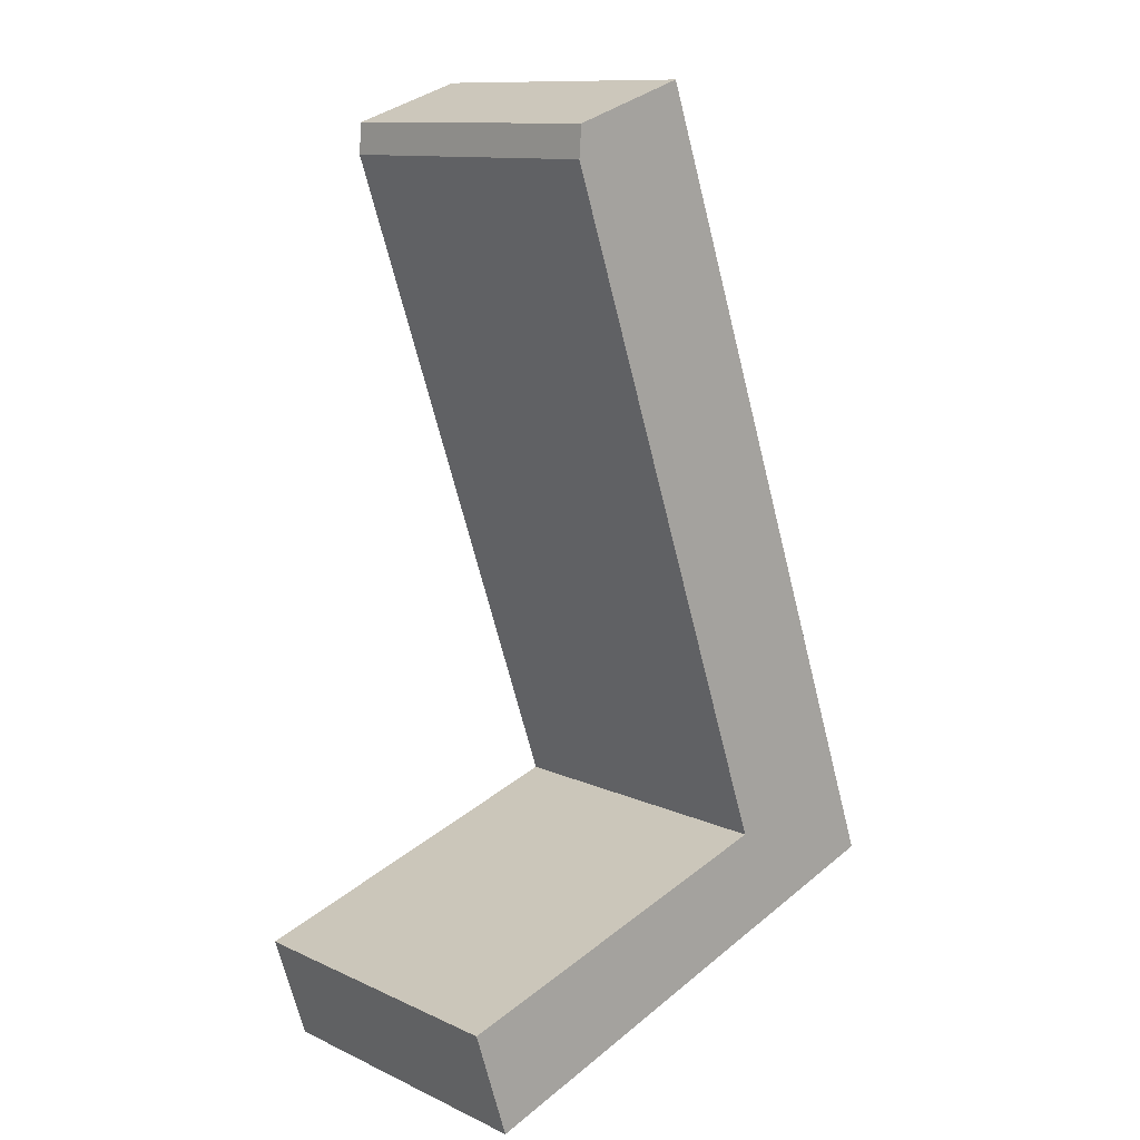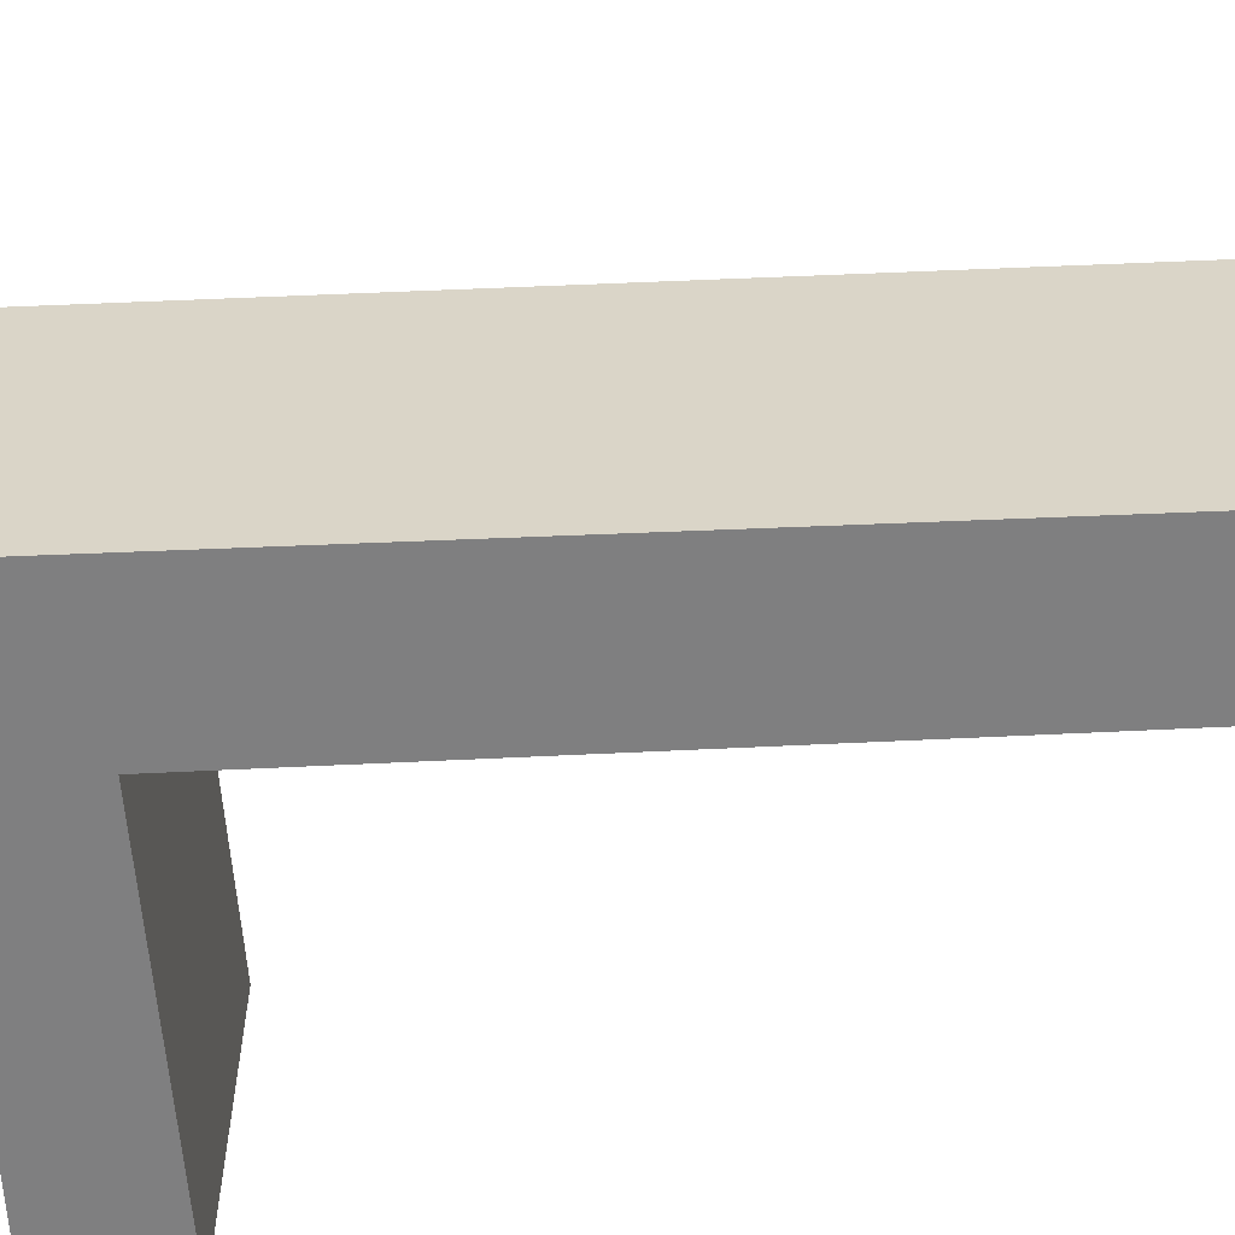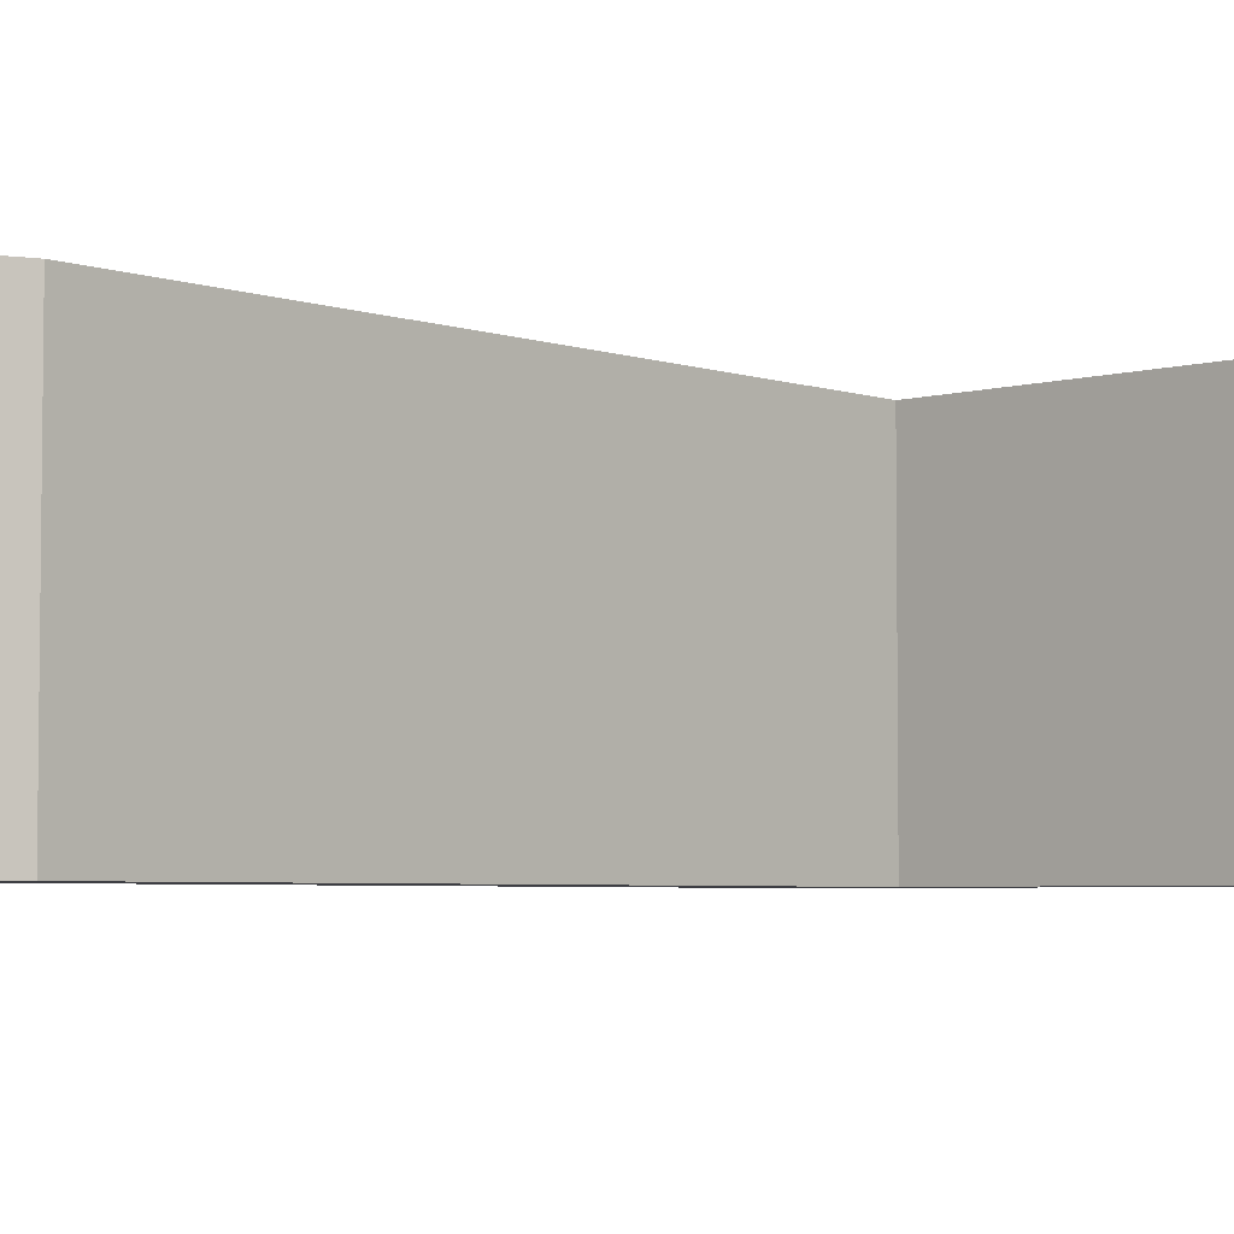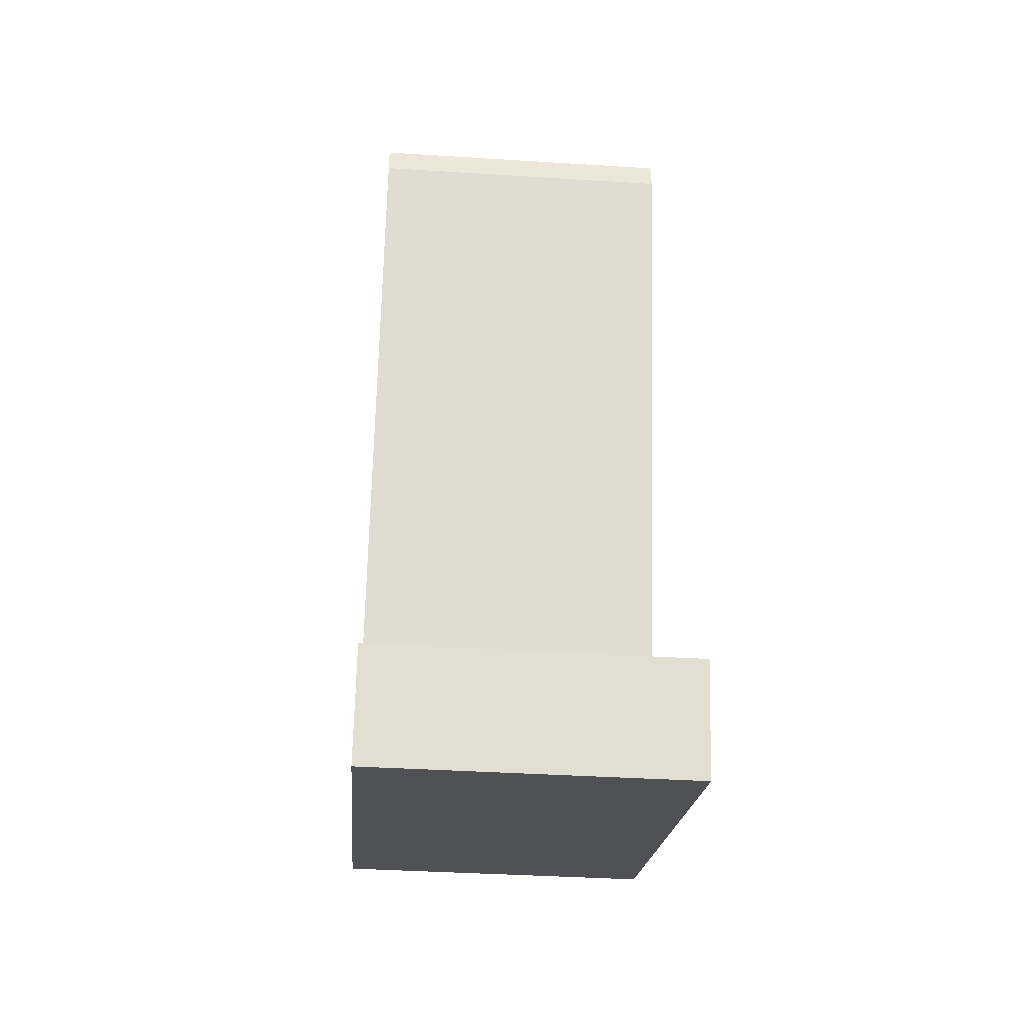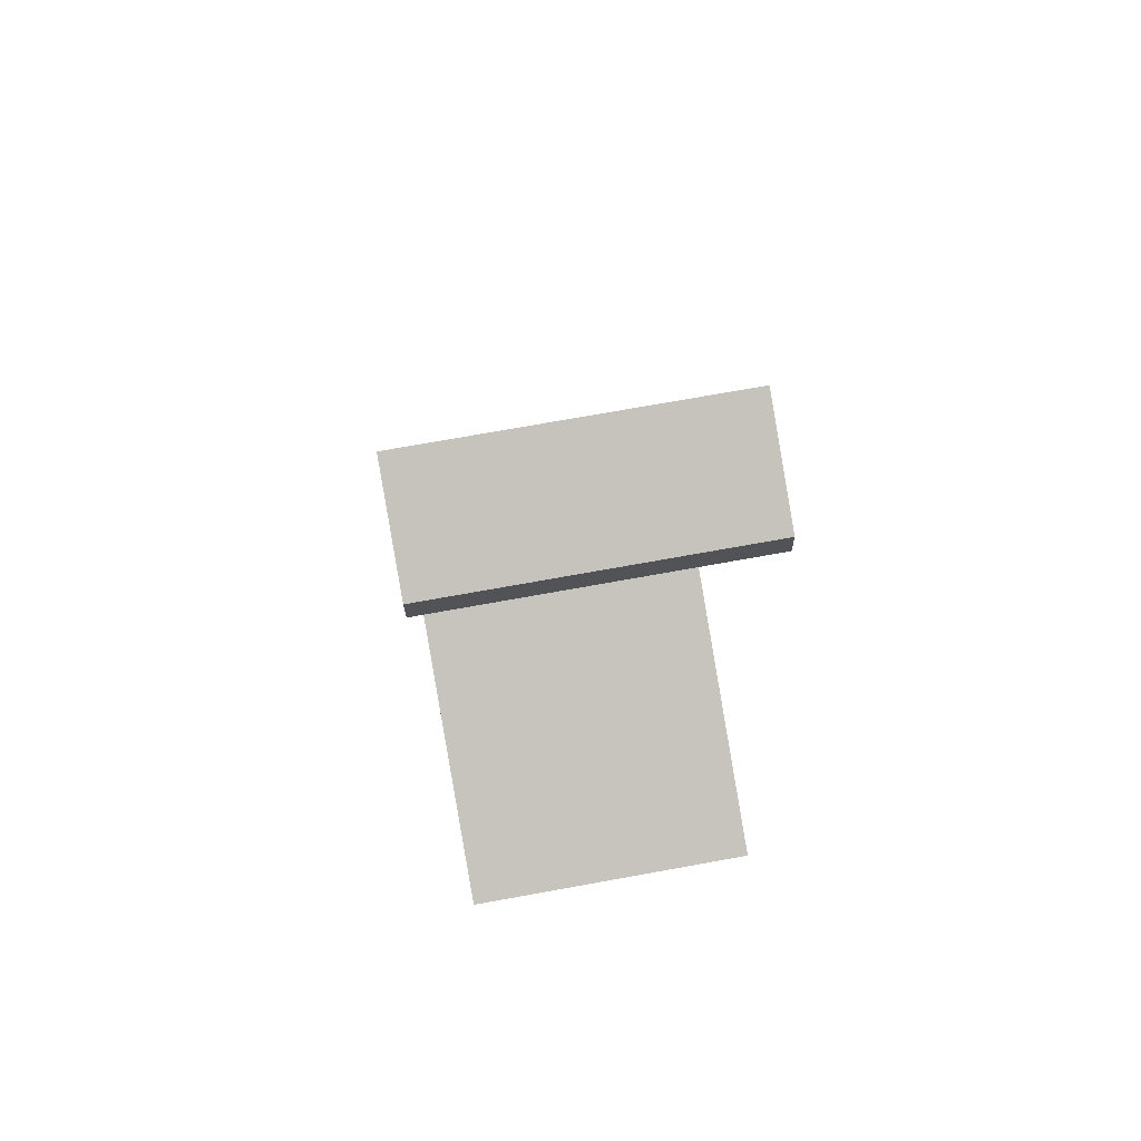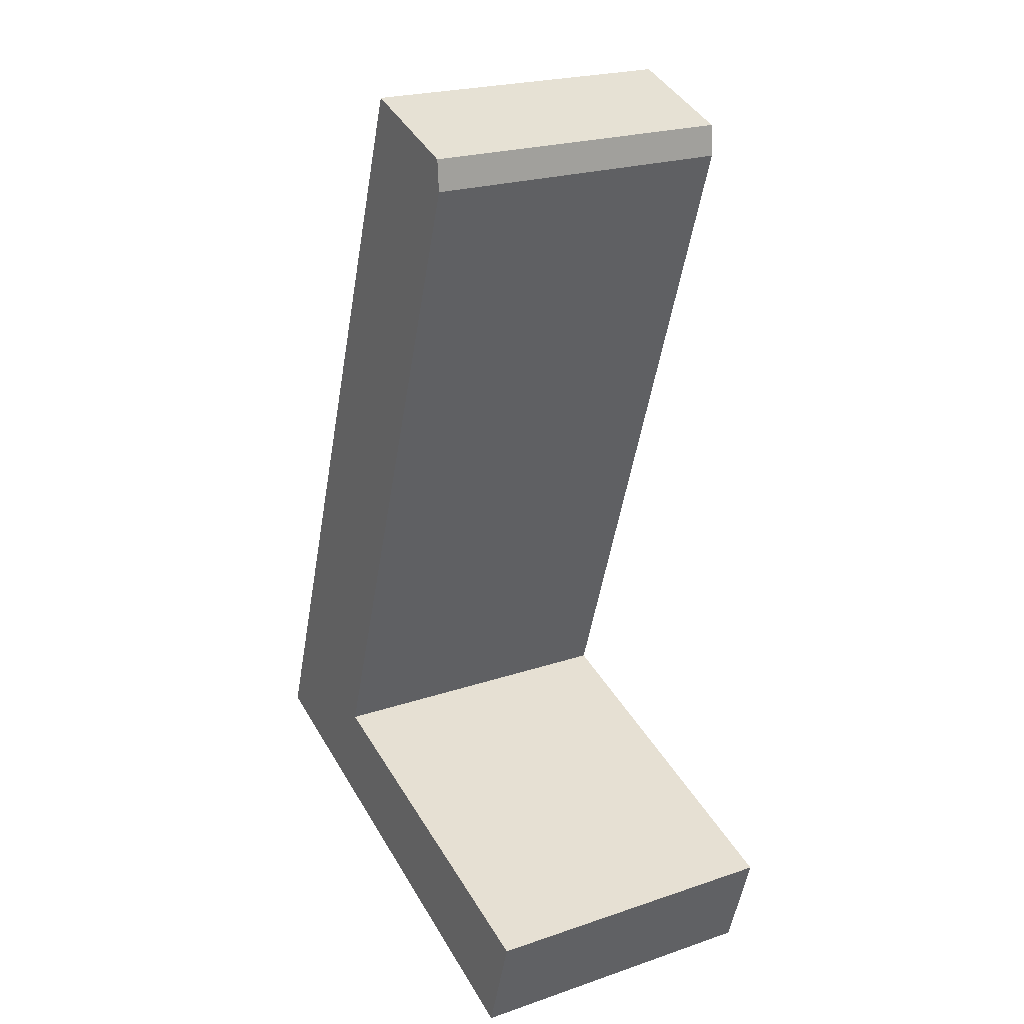
<metadata>
{"format":"obj","ext":"obj","renderer":"f3d","projection":"perspective","resolution":1024,"background":"white","views":[{"elev":11.8,"azim":137.4,"up":"+Z"},{"elev":-59.9,"azim":-68.3,"up":"+Y"},{"elev":-4.5,"azim":60.7,"up":"+Y"},{"elev":-39.1,"azim":85.5,"up":"+Z"},{"elev":73.6,"azim":79.8,"up":"+Z"},{"elev":22.7,"azim":59.8,"up":"+Z"}]}
</metadata>
<code>
v  7.767 5.035 -2.664
v  2.657 5.035 0.814
v  8.306 5.035 -0.956
v  0 5.035 3.083e-16
v  6.252 5.035 11.99
v  6.291 5.035 11.49
v  4.401 5.035 12.6
v  6.252 -7.341e-16 11.99
v  6.291 -7.039e-16 11.49
v  2.657 -4.984e-17 0.814
v  8.306 5.854e-17 -0.956
v  7.767 1.631e-16 -2.664
v  4.401 -7.716e-16 12.6
v  0 0 0
g defaultobject
f 1 2 3
f 2 1 4
f 2 5 6
f 5 2 7
f 7 2 4
f 8 6 5
f 6 8 9
f 9 2 6
f 2 9 10
f 11 1 3
f 1 11 12
f 10 3 2
f 3 10 11
f 13 5 7
f 5 13 8
f 12 4 1
f 4 12 14
f 14 7 4
f 7 14 13
f 10 13 14
f 13 10 9
f 13 9 8
f 11 14 12
f 14 11 10

</code>
